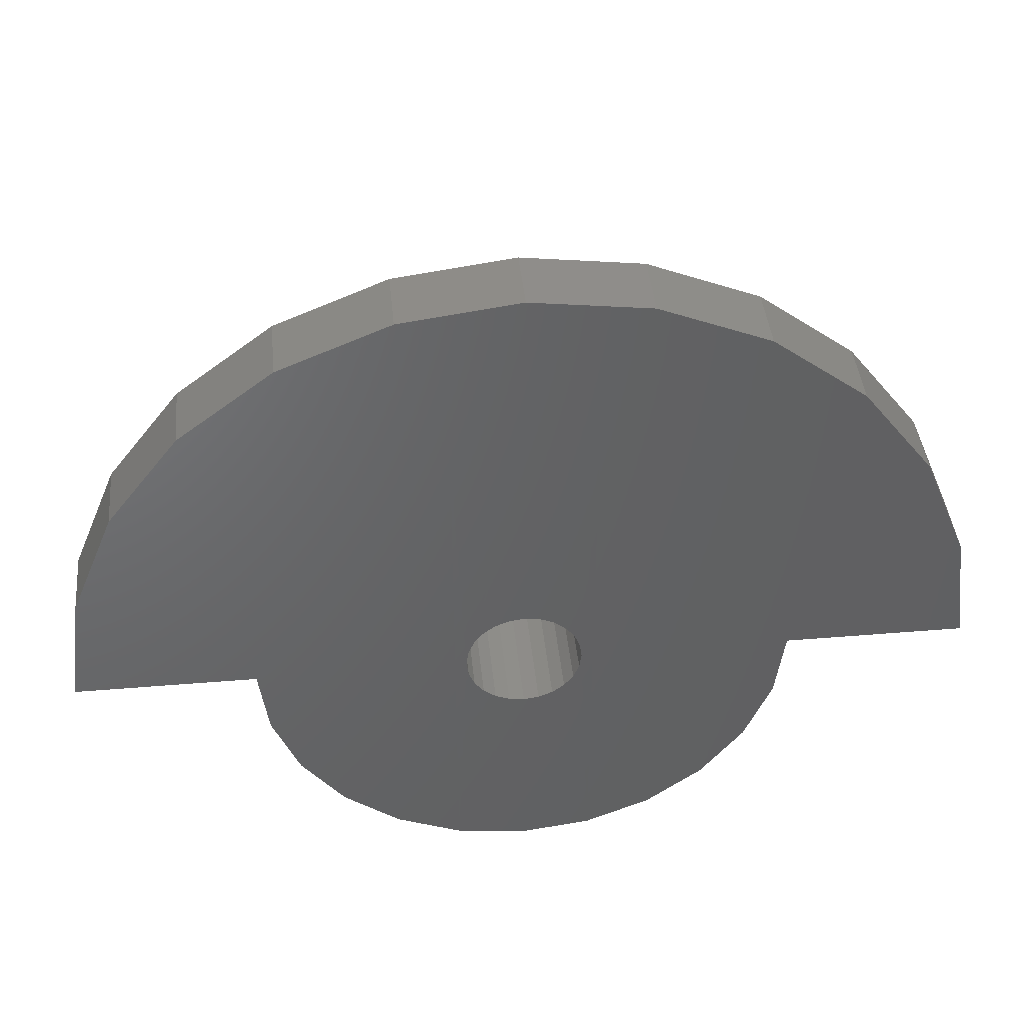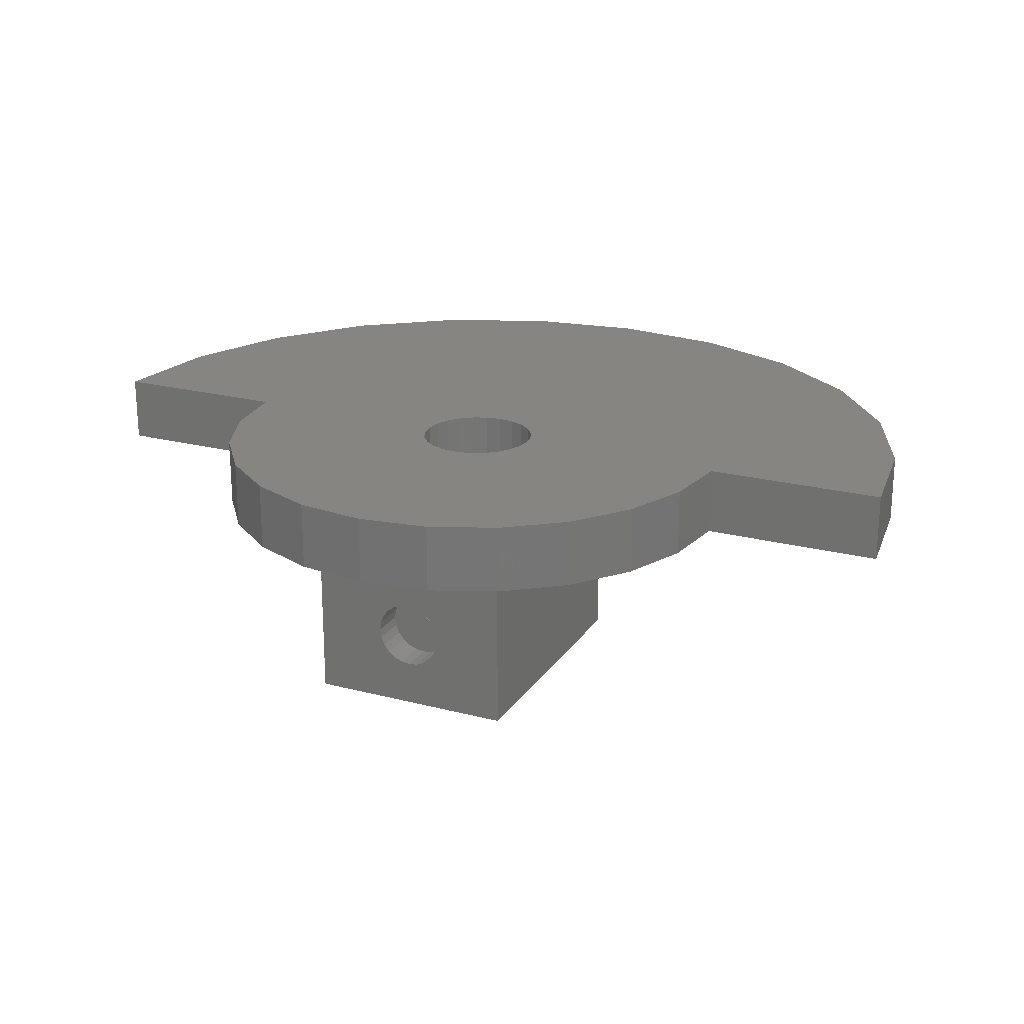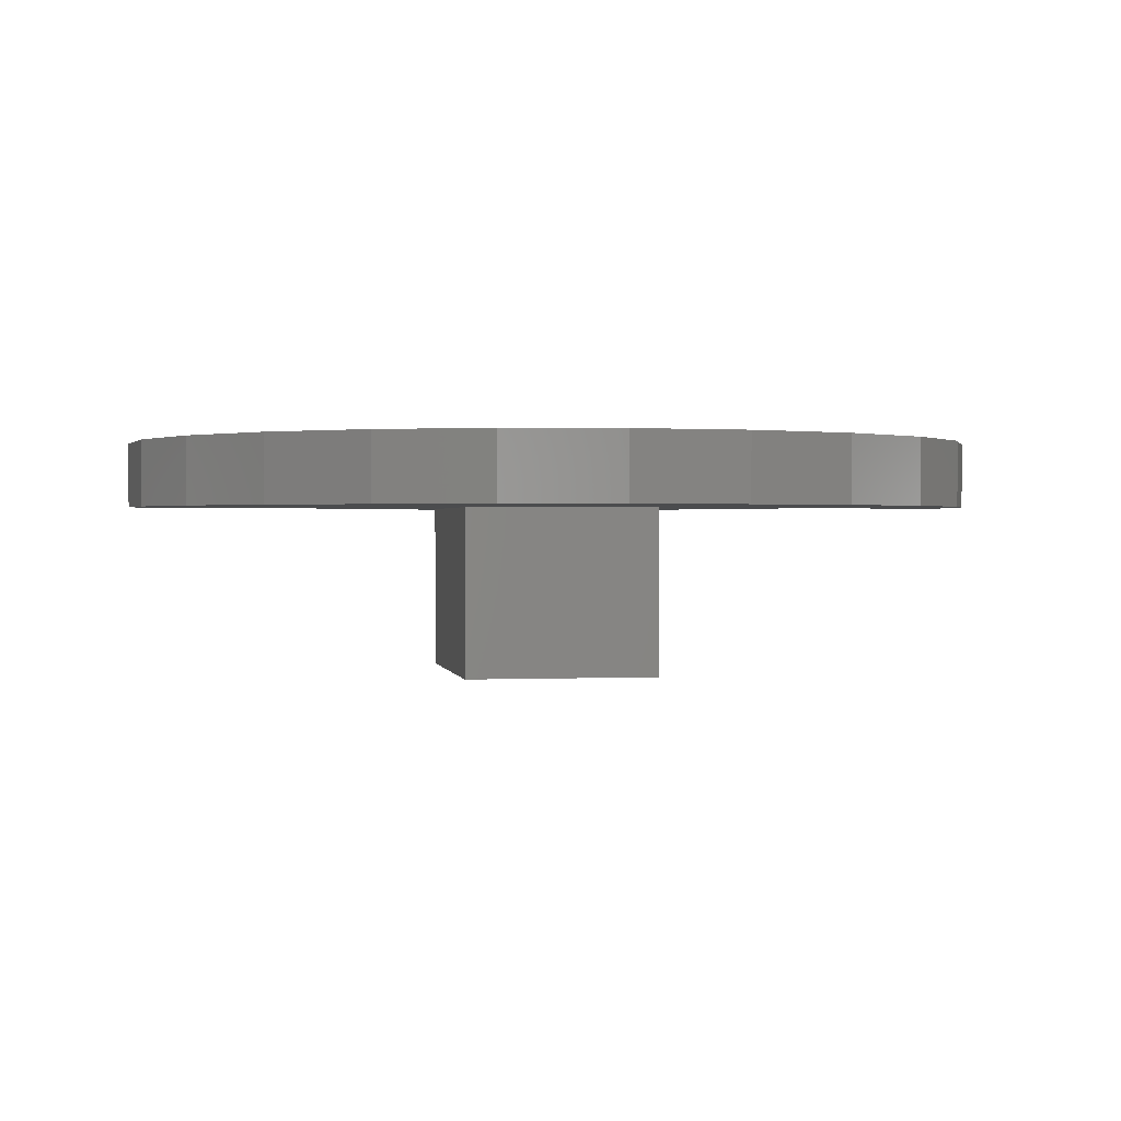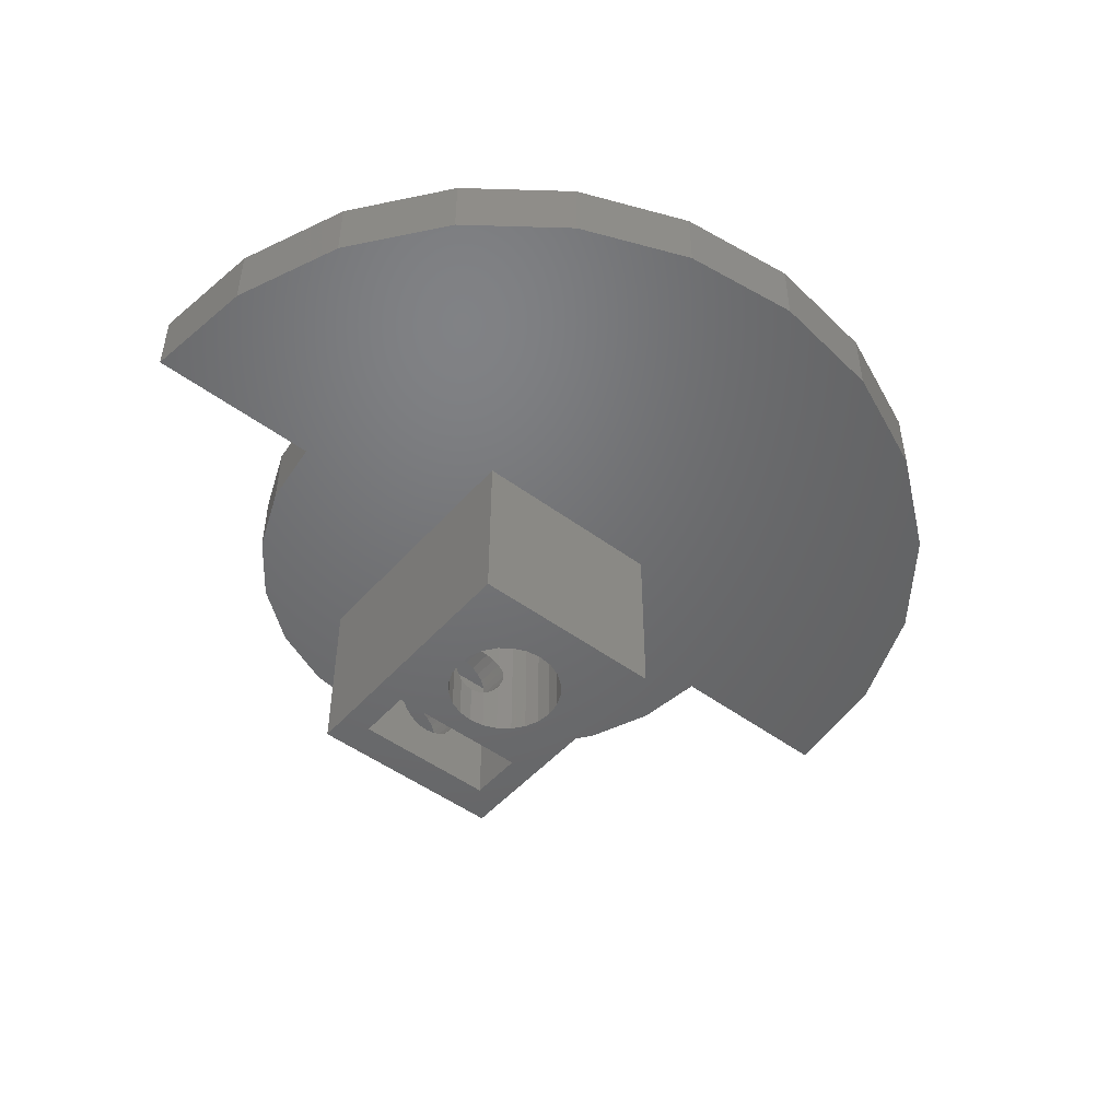
<metadata>
{"format":"stl","ext":"stl","renderer":"f3d","projection":"perspective","resolution":1024,"background":"white","views":[{"elev":42.3,"azim":-5.7,"up":"+Y"},{"elev":21.8,"azim":24.7,"up":"+Z"},{"elev":0.9,"azim":170.2,"up":"+Z"},{"elev":-49.1,"azim":140.6,"up":"+Z"}]}
</metadata>
<code>
# stl→obj: 279 verts, 566 faces
v -1.299 -6.1 -6.75
v -1.449 -7.6 -7.112
v -1.299 -7.6 -6.75
v -1.406 -6.141 -7.029
v -1.414 -6.1 -7.026
v -1.397 -6.1 -6.986
v -1.449 -7.1 -7.112
v -1.449 -6.1 -7.112
v -1.3 -2.252 0.001792
v -1.3 -2.252 -6.75
v -0.6729 -2.511 0.001792
v -0.3882 -2.549 -6.051
v -0.6729 -2.511 -6.169
v -6.956e-16 -2.6 -6
v -2.115e-15 -2.6 0.001792
v 0.6729 -2.511 0.001792
v 0.3882 -2.549 -6.051
v 0.6729 -2.511 -6.169
v 1.3 -2.252 -6.75
v 1.3 -2.252 0.001792
v -1.838 -1.838 0.001792
v 1.838 -1.838 0.001792
v -2.252 -1.3 -11
v -1.838 -1.838 -11
v -2.252 -1.3 0.001792
v -2.511 -0.6729 -11
v -2.511 -0.6729 0.001792
v -1.146e-15 2.6 0.001792
v 0.6729 2.511 -11
v -1.47e-31 2.6 -11
v 0.6729 2.511 0.001792
v 2.6 8.812e-17 -11
v 2.511 -0.6729 0.001792
v 2.511 -0.6729 -11
v 2.6 1.146e-15 0.001792
v 1.3 2.252 -11
v 1.3 2.252 0.001792
v -1.3 2.252 0.001792
v -0.6729 2.511 -11
v -1.3 2.252 -11
v -0.6729 2.511 0.001792
v -2.511 0.6729 0.001792
v -2.252 1.3 -11
v -2.511 0.6729 -11
v -2.252 1.3 0.001792
v 1.838 1.838 -11
v 1.838 1.838 0.001792
v 2.252 1.3 0.001792
v 2.252 1.3 -11
v -1.838 1.838 -11
v -1.838 1.838 0.001792
v 2.252 -1.3 0.001792
v 2.252 -1.3 -11
v 2.511 0.6729 0.001792
v 2.511 0.6729 -11
v -2.6 5.904e-15 0.001792
v -2.6 4.847e-15 -11
v 1.838 -1.838 -11
v 4.6 4.6 -3
v -4.6 4.6 -11
v 4.6 4.6 -11
v -4.6 4.6 -3
v -3.3 -3.6 -11
v -1.3 -2.252 -11
v -0.6729 -2.511 -11
v 3.3 -3.6 -11
v -9.694e-16 -2.6 -11
v 0.6729 -2.511 -11
v 1.3 -2.252 -11
v -4.6 -7.6 -11
v -3.3 -6.1 -11
v 4.6 -7.6 -11
v 3.3 -6.1 -11
v 4.6 -7.6 -3
v -4.6 -7.6 -3
v 1.5 -2.098 -7.5
v 1.449 -2.137 -7.888
v 1.398 -2.177 -8.012
v 1.449 -2.137 -7.112
v 1.421 -2.159 -7.045
v 1.405 -2.171 -7.006
v -0.6729 -2.511 -8.831
v -0.75 -2.479 -8.799
v -1.061 -2.351 -8.561
v -1.197 -2.294 -8.383
v 1.3 -2.252 -8.25
v 0.6729 -2.511 -8.831
v 0.3882 -2.549 -8.949
v -8.793e-16 -2.6 -9
v -1.3 -2.252 -8.25
v 3.3 -6.1 -4
v 3.3 -3.6 -4
v -3.3 -3.6 -4
v -3.3 -6.1 -4
v 0.75 -6.1 -8.799
v 1.061 -6.1 -8.561
v 1.299 -6.1 -8.25
v 0.3882 -6.1 -8.949
v -7.293e-16 -6.1 -9
v 1.26 -6.1 -8.301
v 1.397 -6.1 -8.014
v 1.414 -6.1 -7.974
v 1.449 -6.1 -7.888
v 1.5 -6.1 -7.5
v 1.449 -6.1 -7.112
v 1.324 -6.1 -6.81
v 1.299 -6.1 -6.75
v 1.144 -6.1 -6.548
v 1.117 -6.1 -6.513
v 1.061 -6.1 -6.439
v 0.75 -6.1 -6.201
v 0.3882 -6.1 -6.051
v -5.957e-16 -6.1 -6
v -1.299 -6.1 -8.25
v -1.117 -6.1 -8.487
v -1.061 -6.1 -8.561
v -0.75 -6.1 -8.799
v -0.3882 -6.1 -8.949
v -1.324 -6.1 -8.19
v -1.449 -6.1 -7.888
v -1.5 -6.1 -7.5
v -1.26 -6.1 -6.699
v -1.061 -6.1 -6.439
v -0.75 -6.1 -6.201
v -0.3882 -6.1 -6.051
v -0.75 -3.6 -8.799
v -1.061 -3.6 -8.561
v -1.211 -3.6 -8.365
v -1.299 -3.6 -8.25
v -0.3882 -3.6 -8.949
v -9.09e-16 -3.6 -9
v -1.365 -3.6 -8.091
v -1.449 -3.6 -7.888
v -1.5 -3.6 -7.5
v -1.449 -3.6 -7.112
v -1.355 -3.6 -6.884
v -1.299 -3.6 -6.75
v -1.194 -3.6 -6.613
v -1.061 -3.6 -6.439
v -0.75 -3.6 -6.201
v -0.3882 -3.6 -6.051
v -6.682e-16 -3.6 -6
v 1.299 -3.6 -8.25
v 1.061 -3.6 -8.561
v 0.75 -3.6 -8.799
v 0.3882 -3.6 -8.949
v 1.194 -3.6 -8.387
v 1.355 -3.6 -8.116
v 1.449 -3.6 -7.888
v 1.5 -3.6 -7.5
v 1.449 -3.6 -7.112
v 1.365 -3.6 -6.909
v 1.299 -3.6 -6.75
v 1.211 -3.6 -6.635
v 1.061 -3.6 -6.439
v 0.75 -3.6 -6.201
v 0.3882 -3.6 -6.051
v -0.75 -2.479 -6.201
v -1.061 -2.351 -6.439
v -1.135 -2.32 -6.536
v -1.246 -2.274 -6.68
v -1.449 -2.137 -7.112
v -1.341 -2.22 -6.85
v -1.5 -2.098 -7.5
v -1.449 -2.137 -7.888
v -1.405 -2.171 -7.994
v -0.3882 -2.549 -8.949
v 1.061 -2.351 -6.439
v 1.246 -2.274 -6.68
v 0.75 -2.479 -6.201
v 1.341 -2.22 -6.85
v 1.135 -2.32 -8.464
v 0.75 -2.479 -8.799
v 1.061 -2.351 -8.561
v -1.449 -7.1 -7.888
v -1.299 -7.6 -8.25
v -1.449 -7.6 -7.888
v -1.5 -7.1 -7.5
v -1.5 -7.6 -7.5
v -0.3882 -7.6 -6.051
v -0.3882 -7.1 -6.051
v -0.75 -7.6 -6.201
v 0.3882 -7.1 -6.051
v -7.315e-17 -7.6 -6
v 0.3882 -7.6 -6.051
v 1.5 -7.1 -7.5
v 1.449 -7.6 -7.112
v 1.5 -7.6 -7.5
v 1.449 -7.1 -7.888
v 1.449 -7.6 -7.888
v 1.449 -7.1 -7.112
v 1.299 -7.6 -6.75
v -5.957e-16 -7.1 -6
v 1.061 -7.1 -6.439
v 0.75 -7.6 -6.201
v 1.061 -7.6 -6.439
v 0.75 -7.1 -6.201
v -1.061 -7.1 -6.439
v -1.061 -7.6 -6.439
v -0.75 -7.1 -6.201
v -1.299 -7.1 -8.25
v -1.061 -7.6 -8.561
v 0.3882 -7.6 -8.949
v -4.405e-16 -7.6 -9
v -7.293e-16 -7.1 -9
v 1.061 -7.1 -8.561
v 1.299 -7.6 -8.25
v 1.061 -7.6 -8.561
v -0.3882 -7.6 -8.949
v -0.3882 -7.1 -8.949
v -0.75 -7.6 -8.799
v 0.75 -7.6 -8.799
v 0.75 -7.1 -8.799
v 0.3882 -7.1 -8.949
v -0.75 -7.1 -8.799
v -1.061 -7.1 -8.561
v -19.32 5.176 -3
v -20 4.043e-14 0
v -20 -2.82e-15 -3
v -19.32 5.176 0
v -17.32 10 -3
v -17.32 10 0
v -14.14 14.14 -3
v -14.14 14.14 0
v -10 17.32 0
v -10 17.32 -3
v -5.176 19.32 0
v -5.176 19.32 -3
v 3.674e-15 20 0
v 4.23e-15 20 -3
v 5.176 19.32 0
v 5.176 19.32 -3
v 10 17.32 0
v 10 17.32 -3
v 14.14 14.14 0
v 14.14 14.14 -3
v 17.32 10 0
v 17.32 10 -3
v 19.32 5.176 0
v 19.32 5.176 -3
v 20 6.432e-15 0
v 20 -8.46e-15 -3
v -12 9.87e-15 -3
v -11.59 -3.106 -3
v -10.39 -6 -3
v -8.485 -8.485 -3
v -6 -10.39 -3
v -3.106 -11.59 -3
v -7.755e-15 -12 -3
v 3.106 -11.59 -3
v 6 -10.39 -3
v 8.485 -8.485 -3
v 10.39 -6 -3
v 12 -7.755e-15 -3
v 11.59 -3.106 -3
v -8.485 -8.485 0
v -10.39 -6 0
v -6 -10.39 0
v -3.106 11.59 0
v 1.339e-14 12 0
v 3.106 11.59 0
v 3.106 -11.59 0
v 6 -10.39 0
v 6 10.39 0
v 8.485 -8.485 0
v 8.485 8.485 0
v 10.39 -6 0
v 10.39 6 0
v 11.59 -3.106 0
v 11.59 3.106 0
v 12 -7.755e-15 0
v -11.59 3.106 0
v -11.59 -3.106 0
v -12 9.87e-15 0
v -10.39 6 0
v -8.485 8.485 0
v -6 10.39 0
v -3.106 -11.59 0
v -7.755e-15 -12 0
f 1 2 3
f 2 1 4
f 4 1 5
f 5 1 6
f 4 7 2
f 7 4 8
f 8 4 5
f 9 10 11
f 12 11 13
f 11 12 14
f 11 14 15
f 16 17 18
f 17 16 14
f 14 16 15
f 16 19 20
f 21 10 9
f 20 19 22
f 21 23 24
f 23 21 25
f 25 26 23
f 26 25 27
f 28 29 30
f 29 28 31
f 32 33 34
f 33 32 35
f 31 36 29
f 36 31 37
f 38 39 40
f 39 38 41
f 42 43 44
f 43 42 45
f 37 46 36
f 46 37 47
f 46 48 49
f 48 46 47
f 41 30 39
f 30 41 28
f 45 50 43
f 50 45 51
f 34 52 53
f 52 34 33
f 51 40 50
f 40 51 38
f 49 54 55
f 54 49 48
f 56 44 57
f 44 56 42
f 55 35 32
f 35 55 54
f 27 57 26
f 57 27 56
f 53 22 58
f 22 53 52
f 59 60 61
f 60 59 62
f 63 26 57
f 26 63 23
f 23 63 24
f 24 63 64
f 64 63 65
f 65 63 66
f 65 66 67
f 67 66 68
f 68 66 69
f 69 66 58
f 58 66 53
f 53 66 34
f 34 66 32
f 70 71 60
f 71 70 72
f 71 72 73
f 73 72 66
f 60 39 61
f 39 60 40
f 40 60 50
f 50 60 43
f 43 60 44
f 44 60 63
f 63 60 71
f 44 63 57
f 61 39 30
f 61 30 29
f 61 29 36
f 61 36 46
f 61 46 49
f 61 49 55
f 61 55 32
f 61 32 66
f 61 66 72
f 59 72 74
f 72 59 61
f 60 75 70
f 75 60 62
f 58 76 69
f 76 58 22
f 69 76 77
f 69 77 78
f 76 22 79
f 79 22 80
f 80 22 81
f 82 64 65
f 64 82 83
f 64 83 84
f 64 84 85
f 86 68 69
f 87 67 68
f 67 87 88
f 67 88 89
f 90 24 64
f 66 91 73
f 91 66 92
f 91 93 94
f 93 91 92
f 73 95 71
f 95 73 96
f 96 73 97
f 97 73 91
f 71 95 98
f 71 98 99
f 96 97 100
f 97 91 101
f 101 91 102
f 102 91 103
f 103 91 104
f 104 91 105
f 105 91 106
f 106 91 107
f 107 91 108
f 108 91 109
f 109 91 110
f 110 91 111
f 111 91 112
f 112 91 113
f 71 114 94
f 114 71 115
f 115 71 116
f 116 71 117
f 117 71 118
f 118 71 99
f 94 114 119
f 94 119 120
f 94 120 121
f 94 121 8
f 94 8 5
f 94 5 6
f 94 6 1
f 94 1 122
f 94 122 123
f 94 123 124
f 94 124 125
f 94 125 113
f 94 113 91
f 63 126 66
f 126 63 127
f 127 63 128
f 128 63 129
f 129 63 93
f 66 126 130
f 66 130 131
f 129 93 132
f 132 93 133
f 133 93 134
f 134 93 135
f 135 93 136
f 136 93 137
f 137 93 138
f 138 93 139
f 139 93 140
f 140 93 141
f 141 93 142
f 66 143 92
f 143 66 144
f 144 66 145
f 145 66 146
f 146 66 131
f 143 144 147
f 92 143 148
f 92 148 149
f 92 149 150
f 92 150 151
f 92 151 152
f 92 152 153
f 92 153 154
f 92 154 155
f 92 155 156
f 92 156 157
f 92 157 142
f 92 142 93
f 93 71 94
f 71 93 63
f 141 158 140
f 158 141 13
f 13 141 12
f 140 159 139
f 159 140 158
f 159 138 139
f 138 159 160
f 160 137 138
f 137 160 10
f 10 160 161
f 10 136 137
f 10 135 136
f 135 10 162
f 162 10 163
f 162 134 135
f 134 162 164
f 164 133 134
f 133 164 165
f 165 132 133
f 132 165 166
f 166 129 132
f 129 166 90
f 89 65 67
f 65 89 167
f 65 167 82
f 167 131 130
f 131 167 89
f 16 168 169
f 168 16 170
f 170 16 18
f 159 11 160
f 11 159 158
f 11 158 13
f 82 126 83
f 126 82 130
f 130 82 167
f 24 164 21
f 164 24 165
f 165 24 90
f 165 90 166
f 21 164 162
f 21 162 163
f 77 150 149
f 150 77 76
f 19 155 154
f 155 19 168
f 168 19 169
f 90 127 128
f 127 90 85
f 127 85 84
f 81 153 152
f 153 81 19
f 19 81 171
f 142 17 14
f 17 142 157
f 172 143 147
f 143 172 86
f 16 169 19
f 155 170 156
f 170 155 168
f 86 149 148
f 149 86 78
f 149 78 77
f 89 146 131
f 146 89 88
f 157 18 17
f 18 157 156
f 18 156 170
f 68 173 87
f 173 68 174
f 174 68 86
f 174 86 172
f 175 176 177
f 11 10 161
f 178 177 179
f 180 181 182
f 183 184 185
f 186 187 188
f 189 188 190
f 7 178 179
f 178 7 8
f 178 8 121
f 191 192 187
f 107 192 106
f 76 151 150
f 151 76 79
f 184 193 180
f 11 161 160
f 7 179 2
f 194 195 196
f 197 185 195
f 84 126 127
f 126 84 83
f 198 3 199
f 1 3 122
f 87 146 88
f 146 87 145
f 145 87 173
f 173 144 145
f 144 173 174
f 22 171 81
f 142 12 141
f 12 142 14
f 22 19 171
f 90 64 85
f 78 86 69
f 182 200 199
f 21 163 10
f 86 148 143
f 201 202 176
f 203 204 205
f 206 207 208
f 174 147 144
f 147 174 172
f 204 209 210
f 19 154 153
f 70 209 72
f 209 70 211
f 211 70 202
f 202 70 176
f 176 70 75
f 72 209 204
f 176 75 177
f 177 75 179
f 179 75 2
f 2 75 3
f 3 75 199
f 199 75 182
f 182 75 180
f 180 75 184
f 72 207 74
f 207 72 208
f 208 72 212
f 212 72 203
f 203 72 204
f 74 207 190
f 74 190 188
f 74 188 187
f 74 187 192
f 74 192 196
f 74 196 195
f 74 195 185
f 74 185 184
f 74 184 75
f 208 212 213
f 212 203 214
f 209 211 215
f 97 207 100
f 211 202 216
f 79 152 151
f 152 79 80
f 152 80 81
f 90 128 129
f 182 124 200
f 124 182 125
f 125 182 181
f 184 113 193
f 113 184 112
f 112 184 183
f 107 196 192
f 196 107 109
f 109 107 108
f 97 190 207
f 190 97 102
f 102 97 101
f 186 191 187
f 191 186 104
f 191 104 105
f 96 213 95
f 213 96 206
f 213 206 208
f 95 214 98
f 214 95 213
f 214 213 212
f 98 205 99
f 205 98 214
f 205 214 203
f 201 115 202
f 115 201 114
f 99 210 118
f 210 99 205
f 210 205 204
f 109 194 196
f 194 109 110
f 198 122 3
f 122 198 123
f 118 215 117
f 215 118 209
f 209 118 210
f 117 216 116
f 216 117 215
f 216 215 211
f 206 100 207
f 100 206 96
f 115 216 202
f 216 115 116
f 197 183 185
f 183 197 112
f 112 197 111
f 175 201 176
f 201 175 120
f 201 120 119
f 178 175 177
f 175 178 121
f 175 121 120
f 200 198 199
f 198 200 123
f 123 200 124
f 114 201 119
f 180 125 181
f 125 180 113
f 113 180 193
f 189 186 188
f 186 189 103
f 186 103 104
f 102 189 190
f 189 102 103
f 191 106 192
f 106 191 105
f 194 197 195
f 197 194 111
f 111 194 110
f 217 218 219
f 218 217 220
f 221 220 217
f 220 221 222
f 223 222 221
f 222 223 224
f 225 223 226
f 223 225 224
f 227 226 228
f 226 227 225
f 229 228 230
f 228 229 227
f 231 230 232
f 230 231 229
f 233 232 234
f 232 233 231
f 235 234 236
f 234 235 233
f 237 236 238
f 236 237 235
f 239 238 240
f 238 239 237
f 241 240 242
f 240 241 239
f 243 217 219
f 217 243 221
f 221 243 223
f 223 243 226
f 226 243 244
f 226 244 245
f 226 245 246
f 226 246 228
f 228 246 247
f 228 247 75
f 75 247 248
f 75 248 74
f 74 248 249
f 74 249 250
f 74 250 251
f 74 251 59
f 59 251 232
f 232 251 234
f 234 251 252
f 234 252 253
f 234 253 236
f 236 253 254
f 254 253 255
f 236 254 242
f 236 242 238
f 238 242 240
f 228 62 230
f 62 228 75
f 230 62 59
f 230 59 232
f 245 256 246
f 256 245 257
f 256 247 246
f 247 256 258
f 259 42 56
f 42 259 260
f 42 260 45
f 45 260 51
f 51 260 38
f 38 260 41
f 41 260 28
f 28 260 31
f 31 260 261
f 31 261 37
f 37 261 47
f 47 261 48
f 48 261 54
f 54 261 35
f 35 261 262
f 262 261 263
f 263 261 264
f 263 264 265
f 265 264 266
f 265 266 267
f 267 266 268
f 267 268 269
f 269 268 270
f 269 270 271
f 272 273 274
f 273 272 257
f 257 272 275
f 257 275 256
f 256 275 276
f 256 276 258
f 258 276 277
f 258 277 278
f 278 277 259
f 278 259 56
f 278 56 27
f 278 27 279
f 279 27 25
f 279 25 21
f 279 21 9
f 279 9 11
f 279 11 15
f 279 15 262
f 262 15 16
f 262 16 20
f 262 20 22
f 262 22 52
f 262 52 33
f 262 33 35
f 220 274 218
f 274 220 222
f 274 222 224
f 274 224 225
f 274 225 272
f 272 225 275
f 275 225 276
f 276 225 227
f 276 227 277
f 277 227 259
f 259 227 229
f 259 229 260
f 260 229 231
f 260 231 261
f 261 231 264
f 264 231 233
f 264 233 266
f 266 233 268
f 268 233 235
f 268 235 270
f 270 235 271
f 271 235 241
f 241 235 237
f 241 237 239
f 218 243 219
f 243 218 274
f 243 273 244
f 273 243 274
f 244 257 245
f 257 244 273
f 271 255 269
f 255 271 254
f 254 241 242
f 241 254 271
f 258 248 247
f 248 258 278
f 278 249 248
f 249 278 279
f 279 250 249
f 250 279 262
f 262 251 250
f 251 262 263
f 263 252 251
f 252 263 265
f 267 252 265
f 252 267 253
f 269 253 267
f 253 269 255

</code>
